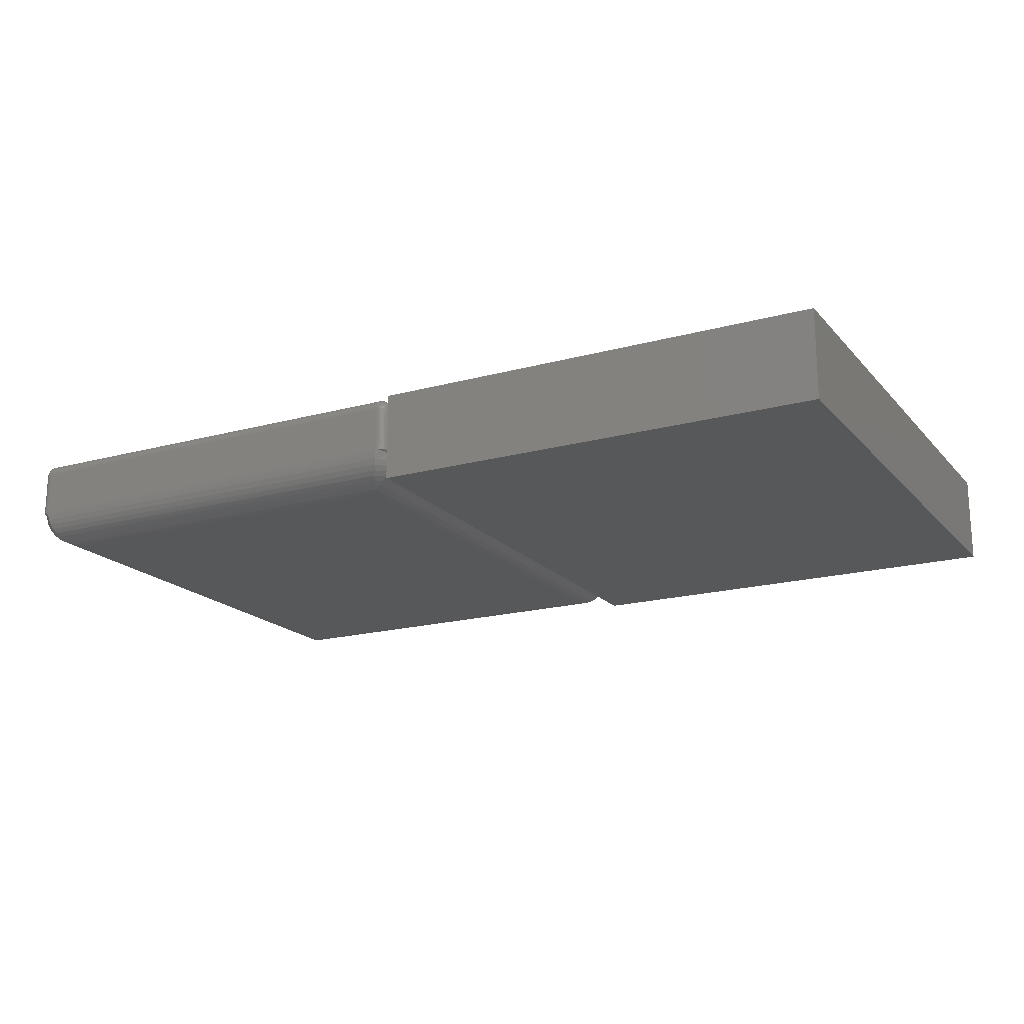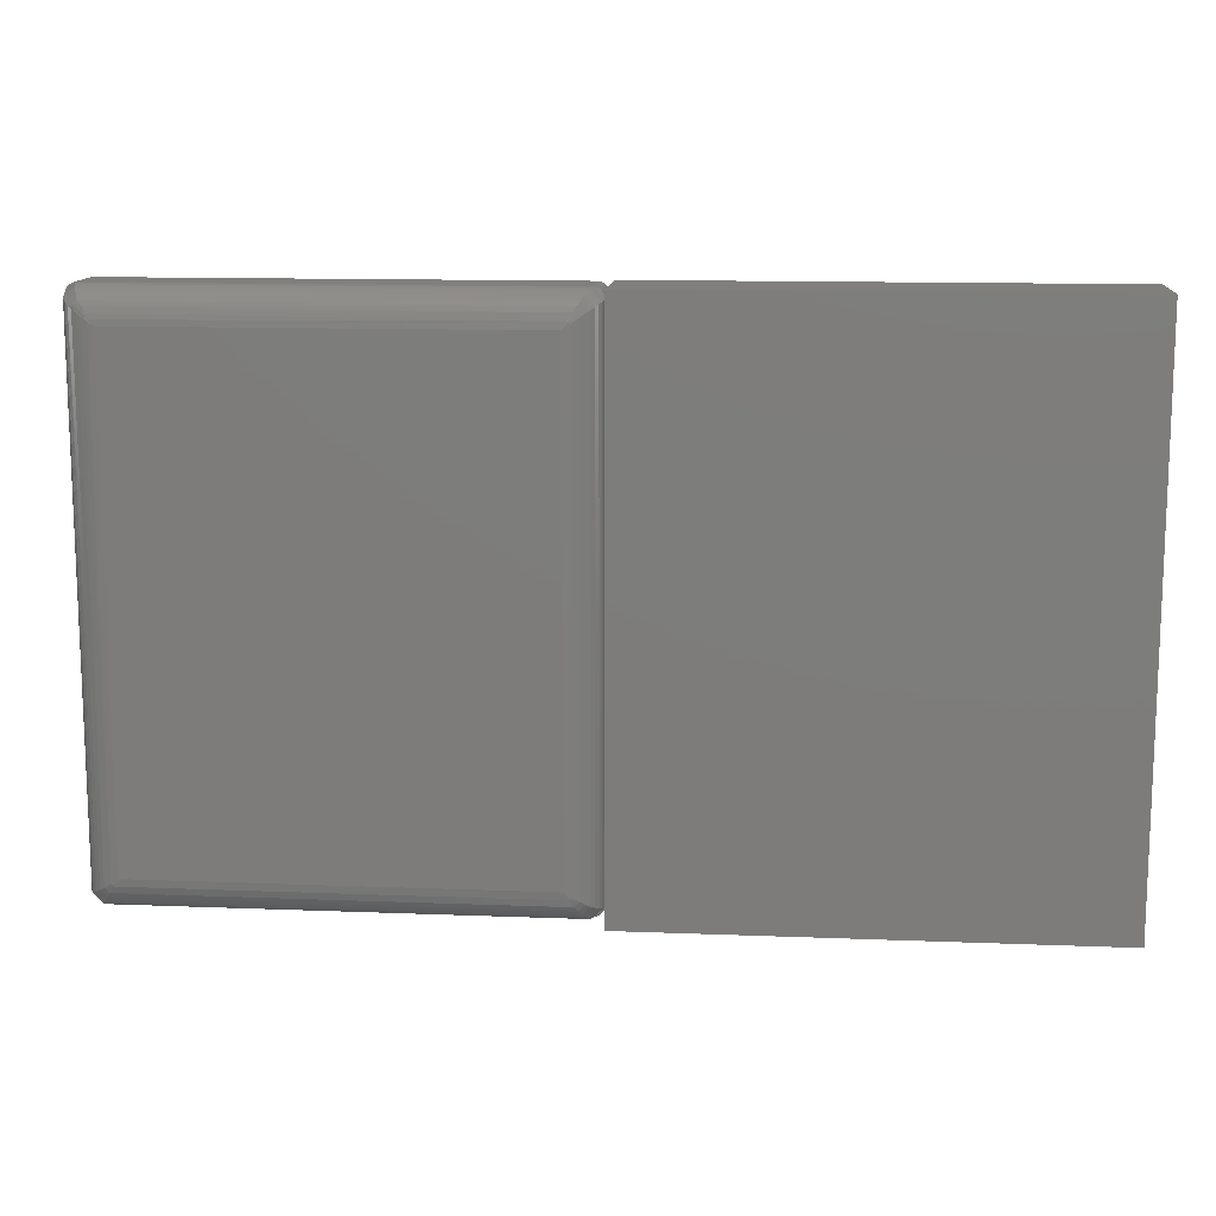
<metadata>
{"format":"stl","ext":"stl","renderer":"f3d","projection":"perspective","resolution":1024,"background":"white","views":[{"elev":-18.4,"azim":-152.1,"up":"+Z"},{"elev":12.7,"azim":-174.8,"up":"+Y"}]}
</metadata>
<code>
# stl→obj: 353 verts, 698 faces
v -0.4297 -0.007813 0.02344
v -0.4297 -0.007812 0.05469
v -0.4295 -0.006289 0.02344
v -0.4295 -0.006288 0.05469
v -0.4291 -0.004824 0.02344
v -0.4291 -0.004823 0.05469
v -0.4284 -0.003473 0.02344
v -0.4284 -0.003472 0.05469
v -0.4274 -0.002289 0.02344
v -0.4274 -0.002288 0.05469
v -0.4262 -0.001318 0.02344
v -0.4262 -0.001317 0.05469
v -0.4249 -0.0005959 0.02344
v -0.4249 -0.0005947 0.05469
v -0.4234 -0.0001513 0.02344
v -0.4234 -0.0001501 0.05469
v -0.4219 5.551e-17 0.02344
v -0.4219 5.551e-17 0.05469
v -0.4219 -0.375 0.0625
v -0.1192 -0.375 0.0625
v -0.4219 -0.007812 0.0625
v -0.1192 -0.007812 0.0625
v -0.1192 5.551e-17 0.05469
v -0.1192 5.551e-17 0.02344
v -0.4297 -0.375 0.05469
v -0.4297 -0.375 0.02344
v -0.1348 -0.02344 0
v -0.4097 -0.01822 0.0005882
v -0.1324 -0.01983 0.0002796
v -0.4062 -0.02344 0
v -0.1299 -0.01611 0.001176
v -0.4129 -0.01341 0.002251
v -0.1275 -0.01258 0.002666
v -0.4151 -0.0101 0.004162
v -0.1254 -0.009378 0.004685
v -0.4171 -0.007184 0.006551
v -0.1235 -0.006537 0.007199
v -0.4188 -0.004617 0.00947
v -0.1219 -0.004127 0.01015
v -0.4202 -0.002534 0.01284
v -0.1197 -0.0008819 0.01707
v -0.4212 -0.001045 0.01652
v -0.4216 -0.0004146 0.01905
v -0.1193 -0.0001423 0.02086
v -0.1206 -0.00222 0.01348
v -0.4218 -6.75e-05 0.02166
v -0.1113 -0.375 0.05469
v -0.1113 -0.007812 0.05469
v -0.1115 -0.375 0.05621
v -0.1115 -0.007812 0.05621
v -0.1119 -0.375 0.05768
v -0.1119 -0.007812 0.05768
v -0.1127 -0.375 0.05903
v -0.1127 -0.007812 0.05903
v -0.1136 -0.375 0.06021
v -0.1136 -0.007812 0.06021
v -0.1148 -0.375 0.06118
v -0.1148 -0.007812 0.06118
v -0.1162 -0.375 0.06191
v -0.1162 -0.007812 0.06191
v -0.1176 -0.375 0.06235
v -0.1176 -0.007812 0.06235
v -0.4219 -0.3828 0.05469
v -0.4219 -0.3828 0.02344
v -0.1192 -0.3828 0.05469
v -0.1192 -0.3828 0.02344
v -0.1113 -0.375 0.02344
v -0.1113 -0.007812 0.02344
v -0.4234 -0.3827 0.02344
v -0.4234 -0.3827 0.05469
v -0.4249 -0.3822 0.02344
v -0.4249 -0.3822 0.05469
v -0.4262 -0.3815 0.02344
v -0.4262 -0.3815 0.05469
v -0.4274 -0.3805 0.02344
v -0.4274 -0.3805 0.05469
v -0.4284 -0.3793 0.02344
v -0.4284 -0.3793 0.05469
v -0.4291 -0.378 0.02344
v -0.4291 -0.378 0.05469
v -0.4295 -0.3765 0.02344
v -0.4295 -0.3765 0.05469
v -0.4062 -0.3594 0
v -0.1313 -0.3646 0.0005882
v -0.4097 -0.3646 0.0005882
v -0.1348 -0.3594 0
v -0.1281 -0.3694 0.002251
v -0.4129 -0.3694 0.002251
v -0.1259 -0.3727 0.004162
v -0.4151 -0.3727 0.004162
v -0.124 -0.3756 0.006551
v -0.4171 -0.3756 0.006551
v -0.1222 -0.3782 0.00947
v -0.4188 -0.3782 0.00947
v -0.1209 -0.3803 0.01284
v -0.1192 -0.3827 0.02166
v -0.4218 -0.3827 0.02166
v -0.1194 -0.3824 0.01905
v -0.4216 -0.3824 0.01905
v -0.1199 -0.3818 0.01652
v -0.4212 -0.3818 0.01652
v -0.4202 -0.3803 0.01284
v -0.1312 -0.02103 0.0002796
v -0.1296 -0.3629 0.0005882
v -0.1275 -0.01855 0.001176
v -0.1248 -0.3661 0.002251
v -0.1239 -0.0162 0.002666
v -0.1207 -0.01406 0.004685
v -0.1215 -0.3683 0.004162
v -0.1179 -0.01217 0.007199
v -0.1185 -0.3702 0.006551
v -0.1155 -0.01056 0.01015
v -0.116 -0.3719 0.00947
v -0.1136 -0.009293 0.01348
v -0.1118 -0.3747 0.01905
v -0.1124 -0.3743 0.01652
v -0.1122 -0.0084 0.01707
v -0.1115 -0.007907 0.02086
v -0.1139 -0.3733 0.01284
v -0.1114 -0.375 0.02166
v -0.1115 -0.006288 0.02344
v -0.1282 -0.01771 0.001008
v -0.1291 -0.01689 0.001008
v -0.1243 -0.01013 0.004271
v -0.1224 -0.01197 0.00406
v -0.1215 -0.013 0.004271
v -0.1233 -0.011 0.00406
v -0.1176 -0.0001501 0.02344
v -0.1162 -0.0005947 0.02344
v -0.1148 -0.001317 0.02344
v -0.1136 -0.002288 0.02344
v -0.1127 -0.003472 0.02344
v -0.1119 -0.004823 0.02344
v -0.1176 -0.0001501 0.05469
v -0.1162 -0.0005947 0.05469
v -0.1148 -0.001317 0.05469
v -0.1136 -0.002288 0.05469
v -0.1127 -0.003472 0.05469
v -0.1119 -0.004823 0.05469
v -0.1115 -0.006288 0.05469
v -0.1177 -0.006288 0.0622
v -0.1192 -0.006288 0.06235
v -0.1181 -0.002288 0.06011
v -0.1192 -0.001317 0.05903
v -0.1192 -0.002288 0.06021
v -0.1192 -0.003472 0.06118
v -0.1179 -0.003472 0.06106
v -0.1192 -0.004823 0.06191
v -0.1178 -0.004823 0.06177
v -0.1175 -0.0005947 0.05717
v -0.1192 -0.0001501 0.05621
v -0.1192 -0.0005947 0.05768
v -0.1167 -0.001317 0.0583
v -0.117 -0.002288 0.05979
v -0.1167 -0.003472 0.06069
v -0.1164 -0.004823 0.06136
v -0.1162 -0.006288 0.06177
v -0.1167 -0.0005947 0.05635
v -0.1156 -0.001317 0.0571
v -0.1161 -0.002288 0.05928
v -0.1153 -0.002288 0.05859
v -0.1156 -0.003472 0.06009
v -0.1146 -0.003472 0.05928
v -0.1152 -0.004823 0.06069
v -0.1141 -0.004823 0.05979
v -0.1149 -0.006288 0.06106
v -0.1137 -0.006288 0.06011
v -0.1146 -0.002288 0.05776
v -0.1138 -0.003472 0.0583
v -0.1132 -0.004823 0.0587
v -0.1128 -0.006288 0.05894
v -0.1141 -0.002288 0.0568
v -0.1132 -0.003472 0.05717
v -0.1125 -0.004823 0.05745
v -0.1121 -0.006288 0.05762
v -0.1116 -0.006288 0.05618
v -0.1121 -0.004823 0.0561
v -0.1128 -0.003472 0.05595
v -0.1137 -0.002288 0.05577
v -0.4219 -0.0001501 0.05621
v -0.4219 -0.0005947 0.05768
v -0.4219 -0.001317 0.05903
v -0.4219 -0.002288 0.06021
v -0.4219 -0.003472 0.06118
v -0.4219 -0.004823 0.06191
v -0.4219 -0.006288 0.06235
v -0.4234 -0.0002973 0.05621
v -0.423 -0.002394 0.06021
v -0.4231 -0.001441 0.05903
v -0.4233 -0.0007334 0.05768
v -0.4235 -0.005327 0.06191
v -0.4243 -0.004204 0.06118
v -0.424 -0.002709 0.06021
v -0.4244 -0.001811 0.05903
v -0.4246 -0.001144 0.05768
v -0.4248 -0.0007334 0.05621
v -0.4234 -0.007812 0.06235
v -0.4244 -0.006152 0.06191
v -0.4255 -0.005401 0.06118
v -0.4249 -0.003219 0.06021
v -0.4258 -0.003906 0.06021
v -0.4255 -0.002411 0.05903
v -0.4265 -0.003219 0.05903
v -0.4259 -0.001811 0.05768
v -0.427 -0.002709 0.05768
v -0.4261 -0.001441 0.05621
v -0.4273 -0.002394 0.05621
v -0.4265 -0.004743 0.06021
v -0.4273 -0.004204 0.05903
v -0.4279 -0.003802 0.05768
v -0.4282 -0.003556 0.05621
v -0.4249 -0.007812 0.06191
v -0.4262 -0.007812 0.06118
v -0.427 -0.005698 0.06021
v -0.4279 -0.005327 0.05903
v -0.4285 -0.00505 0.05768
v -0.429 -0.00488 0.05621
v -0.4294 -0.006318 0.05621
v -0.4295 -0.007812 0.05621
v -0.429 -0.006404 0.05768
v -0.4291 -0.007812 0.05768
v -0.4282 -0.006545 0.05903
v -0.4284 -0.007812 0.05903
v -0.4273 -0.006735 0.06021
v -0.4274 -0.007812 0.06021
v -0.4295 -0.375 0.05621
v -0.4291 -0.375 0.05768
v -0.4284 -0.375 0.05903
v -0.4274 -0.375 0.06021
v -0.4262 -0.375 0.06118
v -0.4249 -0.375 0.06191
v -0.4234 -0.375 0.06235
v -0.4294 -0.3765 0.05621
v -0.4273 -0.3761 0.06021
v -0.4282 -0.3763 0.05903
v -0.429 -0.3764 0.05768
v -0.4244 -0.3767 0.06191
v -0.4255 -0.3774 0.06118
v -0.427 -0.3771 0.06021
v -0.4279 -0.3775 0.05903
v -0.4285 -0.3778 0.05768
v -0.429 -0.3779 0.05621
v -0.4219 -0.3765 0.06235
v -0.4235 -0.3775 0.06191
v -0.4243 -0.3786 0.06118
v -0.4265 -0.3781 0.06021
v -0.4258 -0.3789 0.06021
v -0.4273 -0.3786 0.05903
v -0.4265 -0.3796 0.05903
v -0.4279 -0.379 0.05768
v -0.427 -0.3801 0.05768
v -0.4282 -0.3793 0.05621
v -0.4273 -0.3804 0.05621
v -0.4249 -0.3796 0.06021
v -0.4255 -0.3804 0.05903
v -0.4259 -0.381 0.05768
v -0.4261 -0.3814 0.05621
v -0.4219 -0.378 0.06191
v -0.4219 -0.3793 0.06118
v -0.424 -0.3801 0.06021
v -0.4244 -0.381 0.05903
v -0.4246 -0.3817 0.05768
v -0.4248 -0.3821 0.05621
v -0.4234 -0.3825 0.05621
v -0.4219 -0.3827 0.05621
v -0.4233 -0.3821 0.05768
v -0.4219 -0.3822 0.05768
v -0.4231 -0.3814 0.05903
v -0.4219 -0.3815 0.05903
v -0.423 -0.3804 0.06021
v -0.4219 -0.3805 0.06021
v -0.1192 -0.3827 0.05621
v -0.1192 -0.3822 0.05768
v -0.1192 -0.3815 0.05903
v -0.1192 -0.3805 0.06021
v -0.1192 -0.3793 0.06118
v -0.1192 -0.378 0.06191
v -0.1192 -0.3765 0.06235
v -0.1116 -0.3765 0.05618
v -0.1115 -0.3765 0.05469
v -0.1137 -0.3805 0.05577
v -0.1148 -0.3815 0.05469
v -0.1136 -0.3805 0.05469
v -0.1127 -0.3793 0.05469
v -0.1128 -0.3793 0.05595
v -0.1119 -0.378 0.05469
v -0.1121 -0.378 0.0561
v -0.1167 -0.3822 0.05635
v -0.1176 -0.3827 0.05469
v -0.1162 -0.3822 0.05469
v -0.1156 -0.3815 0.0571
v -0.1141 -0.3805 0.0568
v -0.1132 -0.3793 0.05717
v -0.1125 -0.378 0.05745
v -0.1121 -0.3765 0.05762
v -0.1175 -0.3822 0.05717
v -0.1167 -0.3815 0.0583
v -0.1146 -0.3805 0.05776
v -0.1153 -0.3805 0.05859
v -0.1138 -0.3793 0.0583
v -0.1146 -0.3793 0.05928
v -0.1132 -0.378 0.0587
v -0.1141 -0.378 0.05979
v -0.1128 -0.3765 0.05894
v -0.1137 -0.3765 0.06011
v -0.1161 -0.3805 0.05928
v -0.1156 -0.3793 0.06009
v -0.1152 -0.378 0.06069
v -0.1149 -0.3765 0.06106
v -0.117 -0.3805 0.05979
v -0.1167 -0.3793 0.06069
v -0.1164 -0.378 0.06136
v -0.1162 -0.3765 0.06177
v -0.1177 -0.3765 0.0622
v -0.1178 -0.378 0.06177
v -0.1179 -0.3793 0.06106
v -0.1181 -0.3805 0.06011
v -0.1115 -0.3765 0.02344
v -0.1119 -0.378 0.02344
v -0.1127 -0.3793 0.02344
v -0.1136 -0.3805 0.02344
v -0.1148 -0.3815 0.02344
v -0.1162 -0.3822 0.02344
v -0.1176 -0.3827 0.02344
v -0.1304 -0.3637 0.000492
v -0.4115 -0.3629 0.0005882
v -0.4115 -0.01996 0.0005882
v -0.4163 -0.3661 0.002251
v -0.4163 -0.01676 0.002251
v -0.4196 -0.3683 0.004162
v -0.4196 -0.01455 0.004162
v -0.4225 -0.3702 0.006551
v -0.4225 -0.0126 0.006551
v -0.4251 -0.3719 0.00947
v -0.4251 -0.01089 0.00947
v -0.4272 -0.3733 0.01284
v -0.4296 -0.375 0.02166
v -0.4296 -0.007858 0.02166
v -0.4293 -0.3747 0.01905
v -0.4293 -0.008089 0.01905
v -0.4286 -0.3743 0.01652
v -0.4286 -0.008509 0.01652
v -0.4272 -0.009502 0.01284
v -0.4106 -0.01908 0.000492
v -0.4106 -0.3637 0.000492
v -0.75 -0.3828 0.0625
v -0.4317 -0.3828 0.0625
v -0.75 5.551e-17 0.0625
v -0.4317 5.551e-17 0.0625
v -0.75 -0.3828 0
v -0.75 5.551e-17 0
v -0.4317 -0.3828 0
v -0.4317 5.551e-17 0
f 1 2 3
f 3 2 4
f 3 4 5
f 5 4 6
f 5 6 7
f 7 6 8
f 7 8 9
f 9 8 10
f 9 10 11
f 11 10 12
f 11 12 13
f 13 12 14
f 13 14 15
f 15 14 16
f 15 16 17
f 17 16 18
f 19 20 21
f 21 20 22
f 23 24 18
f 18 24 17
f 2 1 25
f 25 1 26
f 27 28 29
f 27 30 28
f 31 29 28
f 28 32 31
f 31 32 33
f 33 32 34
f 33 34 35
f 35 34 36
f 35 36 37
f 37 36 38
f 37 38 39
f 39 38 40
f 41 42 43
f 41 43 44
f 42 41 40
f 40 41 45
f 40 45 39
f 17 24 46
f 46 24 44
f 46 44 43
f 47 48 49
f 49 48 50
f 49 50 51
f 51 50 52
f 51 52 53
f 53 52 54
f 53 54 55
f 55 54 56
f 55 56 57
f 57 56 58
f 57 58 59
f 59 58 60
f 59 60 61
f 61 60 62
f 61 62 20
f 20 62 22
f 63 64 65
f 65 64 66
f 47 67 48
f 48 67 68
f 64 63 69
f 69 63 70
f 69 70 71
f 71 70 72
f 71 72 73
f 73 72 74
f 73 74 75
f 75 74 76
f 75 76 77
f 77 76 78
f 77 78 79
f 79 78 80
f 79 80 81
f 81 80 82
f 81 82 26
f 26 82 25
f 83 84 85
f 83 86 84
f 85 84 87
f 85 87 88
f 88 87 89
f 88 89 90
f 90 89 91
f 90 91 92
f 92 91 93
f 92 93 94
f 94 93 95
f 66 64 96
f 96 64 97
f 96 97 98
f 98 97 99
f 98 99 100
f 100 99 101
f 100 101 95
f 95 101 102
f 95 102 94
f 86 103 104
f 86 27 103
f 104 103 105
f 104 105 106
f 106 105 107
f 106 107 108
f 106 108 109
f 109 108 110
f 109 110 111
f 111 110 112
f 111 112 113
f 113 112 114
f 115 116 117
f 117 118 115
f 117 116 114
f 114 116 119
f 114 119 113
f 68 67 118
f 118 67 120
f 118 120 115
f 45 41 114
f 114 39 45
f 112 39 114
f 117 41 118
f 114 41 117
f 118 121 68
f 105 103 122
f 123 31 33
f 33 124 123
f 33 35 124
f 122 125 126
f 126 105 122
f 107 105 126
f 108 107 126
f 124 35 37
f 37 39 124
f 110 108 126
f 110 126 125
f 110 125 127
f 110 127 124
f 110 124 39
f 110 39 112
f 44 24 128
f 44 128 129
f 44 129 130
f 44 130 131
f 44 131 132
f 44 132 133
f 44 133 121
f 44 121 118
f 44 118 41
f 27 29 31
f 27 31 123
f 27 123 122
f 27 122 103
f 124 127 123
f 123 127 125
f 123 125 122
f 24 23 128
f 128 23 134
f 128 134 129
f 129 134 135
f 129 135 130
f 130 135 136
f 130 136 131
f 131 136 137
f 131 137 132
f 132 137 138
f 132 138 133
f 133 138 139
f 133 139 121
f 121 139 140
f 121 140 68
f 68 140 48
f 22 141 142
f 22 62 141
f 143 144 145
f 145 146 143
f 143 146 147
f 146 148 147
f 147 148 149
f 148 142 149
f 149 142 141
f 150 151 152
f 152 144 150
f 150 144 153
f 144 143 153
f 153 143 154
f 143 147 154
f 154 147 155
f 147 149 155
f 155 149 156
f 149 141 156
f 156 141 157
f 141 62 157
f 157 62 60
f 23 151 134
f 151 150 134
f 134 150 158
f 150 153 158
f 158 153 159
f 153 160 159
f 159 160 161
f 160 162 161
f 161 162 163
f 162 164 163
f 163 164 165
f 164 166 165
f 165 166 167
f 166 58 167
f 167 58 56
f 168 159 161
f 161 163 168
f 168 163 169
f 163 165 169
f 169 165 170
f 165 167 170
f 170 167 171
f 167 56 171
f 171 56 54
f 135 134 158
f 158 159 135
f 135 159 136
f 159 168 136
f 136 168 172
f 168 169 172
f 172 169 173
f 169 170 173
f 173 170 174
f 170 171 174
f 174 171 175
f 171 54 175
f 175 54 52
f 50 48 176
f 176 48 140
f 176 140 177
f 177 140 139
f 177 139 178
f 178 139 138
f 178 138 179
f 179 138 137
f 179 137 136
f 60 58 157
f 157 58 166
f 157 166 156
f 156 166 164
f 156 164 155
f 155 164 162
f 155 162 154
f 154 162 160
f 154 160 153
f 52 50 175
f 175 50 176
f 175 176 174
f 174 176 177
f 174 177 173
f 173 177 178
f 173 178 172
f 172 178 179
f 172 179 136
f 23 18 151
f 151 18 180
f 151 180 152
f 152 180 181
f 152 181 144
f 144 181 182
f 144 182 145
f 145 182 183
f 145 183 146
f 146 183 184
f 146 184 148
f 148 184 185
f 148 185 142
f 142 185 186
f 142 186 22
f 22 186 21
f 18 187 180
f 18 16 187
f 188 184 183
f 183 182 188
f 188 182 189
f 182 181 189
f 189 181 190
f 181 180 190
f 190 180 187
f 191 186 185
f 185 184 191
f 191 184 192
f 184 188 192
f 192 188 193
f 188 189 193
f 193 189 194
f 189 190 194
f 194 190 195
f 190 187 195
f 195 187 196
f 187 16 196
f 196 16 14
f 21 186 197
f 186 191 197
f 197 191 198
f 191 192 198
f 198 192 199
f 192 200 199
f 199 200 201
f 200 202 201
f 201 202 203
f 202 204 203
f 203 204 205
f 204 206 205
f 205 206 207
f 206 12 207
f 207 12 10
f 208 199 201
f 201 203 208
f 208 203 209
f 203 205 209
f 209 205 210
f 205 207 210
f 210 207 211
f 207 10 211
f 211 10 8
f 212 197 198
f 198 199 212
f 212 199 213
f 199 208 213
f 213 208 214
f 208 209 214
f 214 209 215
f 209 210 215
f 215 210 216
f 210 211 216
f 216 211 217
f 211 8 217
f 217 8 6
f 4 2 218
f 218 2 219
f 218 219 220
f 220 219 221
f 220 221 222
f 222 221 223
f 222 223 224
f 224 223 225
f 224 225 213
f 14 12 196
f 196 12 206
f 196 206 195
f 195 206 204
f 195 204 194
f 194 204 202
f 194 202 193
f 193 202 200
f 193 200 192
f 6 4 217
f 217 4 218
f 217 218 216
f 216 218 220
f 216 220 215
f 215 220 222
f 215 222 214
f 214 222 224
f 214 224 213
f 2 25 219
f 219 25 226
f 219 226 221
f 221 226 227
f 221 227 223
f 223 227 228
f 223 228 225
f 225 228 229
f 225 229 213
f 213 229 230
f 213 230 212
f 212 230 231
f 212 231 197
f 197 231 232
f 197 232 21
f 21 232 19
f 25 233 226
f 25 82 233
f 234 230 229
f 229 228 234
f 234 228 235
f 228 227 235
f 235 227 236
f 227 226 236
f 236 226 233
f 237 232 231
f 231 230 237
f 237 230 238
f 230 234 238
f 238 234 239
f 234 235 239
f 239 235 240
f 235 236 240
f 240 236 241
f 236 233 241
f 241 233 242
f 233 82 242
f 242 82 80
f 19 232 243
f 232 237 243
f 243 237 244
f 237 238 244
f 244 238 245
f 238 246 245
f 245 246 247
f 246 248 247
f 247 248 249
f 248 250 249
f 249 250 251
f 250 252 251
f 251 252 253
f 252 78 253
f 253 78 76
f 254 245 247
f 247 249 254
f 254 249 255
f 249 251 255
f 255 251 256
f 251 253 256
f 256 253 257
f 253 76 257
f 257 76 74
f 258 243 244
f 244 245 258
f 258 245 259
f 245 254 259
f 259 254 260
f 254 255 260
f 260 255 261
f 255 256 261
f 261 256 262
f 256 257 262
f 262 257 263
f 257 74 263
f 263 74 72
f 70 63 264
f 264 63 265
f 264 265 266
f 266 265 267
f 266 267 268
f 268 267 269
f 268 269 270
f 270 269 271
f 270 271 259
f 80 78 242
f 242 78 252
f 242 252 241
f 241 252 250
f 241 250 240
f 240 250 248
f 240 248 239
f 239 248 246
f 239 246 238
f 72 70 263
f 263 70 264
f 263 264 262
f 262 264 266
f 262 266 261
f 261 266 268
f 261 268 260
f 260 268 270
f 260 270 259
f 63 65 265
f 265 65 272
f 265 272 267
f 267 272 273
f 267 273 269
f 269 273 274
f 269 274 271
f 271 274 275
f 271 275 259
f 259 275 276
f 259 276 258
f 258 276 277
f 258 277 243
f 243 277 278
f 243 278 19
f 19 278 20
f 47 279 280
f 47 49 279
f 281 282 283
f 283 284 281
f 281 284 285
f 284 286 285
f 285 286 287
f 286 280 287
f 287 280 279
f 288 289 290
f 290 282 288
f 288 282 291
f 282 281 291
f 291 281 292
f 281 285 292
f 292 285 293
f 285 287 293
f 293 287 294
f 287 279 294
f 294 279 295
f 279 49 295
f 295 49 51
f 65 289 272
f 289 288 272
f 272 288 296
f 288 291 296
f 296 291 297
f 291 298 297
f 297 298 299
f 298 300 299
f 299 300 301
f 300 302 301
f 301 302 303
f 302 304 303
f 303 304 305
f 304 53 305
f 305 53 55
f 306 297 299
f 299 301 306
f 306 301 307
f 301 303 307
f 307 303 308
f 303 305 308
f 308 305 309
f 305 55 309
f 309 55 57
f 273 272 296
f 296 297 273
f 273 297 274
f 297 306 274
f 274 306 310
f 306 307 310
f 310 307 311
f 307 308 311
f 311 308 312
f 308 309 312
f 312 309 313
f 309 57 313
f 313 57 59
f 61 20 314
f 314 20 278
f 314 278 315
f 315 278 277
f 315 277 316
f 316 277 276
f 316 276 317
f 317 276 275
f 317 275 274
f 51 53 295
f 295 53 304
f 295 304 294
f 294 304 302
f 294 302 293
f 293 302 300
f 293 300 292
f 292 300 298
f 292 298 291
f 59 61 313
f 313 61 314
f 313 314 312
f 312 314 315
f 312 315 311
f 311 315 316
f 311 316 310
f 310 316 317
f 310 317 274
f 67 47 318
f 318 47 280
f 318 280 319
f 319 280 286
f 319 286 320
f 320 286 284
f 320 284 321
f 321 284 283
f 321 283 322
f 322 283 282
f 322 282 323
f 323 282 290
f 323 290 324
f 324 290 289
f 324 289 66
f 66 289 65
f 104 325 86
f 325 84 86
f 95 93 119
f 119 100 95
f 116 100 119
f 115 100 116
f 91 89 111
f 111 93 91
f 113 93 111
f 119 93 113
f 87 325 106
f 106 89 87
f 109 89 106
f 111 89 109
f 87 84 325
f 104 106 325
f 120 67 318
f 120 318 319
f 120 319 320
f 120 320 321
f 120 321 322
f 120 322 323
f 120 323 324
f 120 324 100
f 120 100 115
f 324 66 96
f 324 96 98
f 324 98 100
f 30 326 327
f 30 83 326
f 327 326 328
f 327 328 329
f 329 328 330
f 329 330 331
f 331 330 332
f 331 332 333
f 333 332 334
f 333 334 335
f 335 334 336
f 26 1 337
f 337 1 338
f 337 338 339
f 339 338 340
f 339 340 341
f 341 340 342
f 341 342 336
f 336 342 343
f 336 343 335
f 327 344 30
f 344 28 30
f 40 38 343
f 343 42 40
f 342 42 343
f 340 42 342
f 36 34 333
f 333 38 36
f 335 38 333
f 343 38 335
f 32 344 329
f 329 34 32
f 331 34 329
f 333 34 331
f 32 28 344
f 327 329 344
f 338 1 3
f 338 3 5
f 338 5 7
f 338 7 9
f 338 9 11
f 338 11 13
f 338 13 15
f 338 15 42
f 338 42 340
f 15 17 46
f 15 46 43
f 15 43 42
f 83 30 86
f 86 30 27
f 85 345 83
f 345 326 83
f 336 334 102
f 102 341 336
f 101 341 102
f 99 341 101
f 332 330 92
f 92 334 332
f 94 334 92
f 102 334 94
f 328 345 88
f 88 330 328
f 90 330 88
f 92 330 90
f 328 326 345
f 85 88 345
f 97 64 69
f 97 69 71
f 97 71 73
f 97 73 75
f 97 75 77
f 97 77 79
f 97 79 81
f 97 81 341
f 97 341 99
f 81 26 337
f 81 337 339
f 81 339 341
f 346 347 348
f 348 347 349
f 350 351 352
f 352 351 353
f 348 351 346
f 346 351 350
f 349 353 348
f 348 353 351
f 347 352 349
f 349 352 353
f 346 350 347
f 347 350 352

</code>
